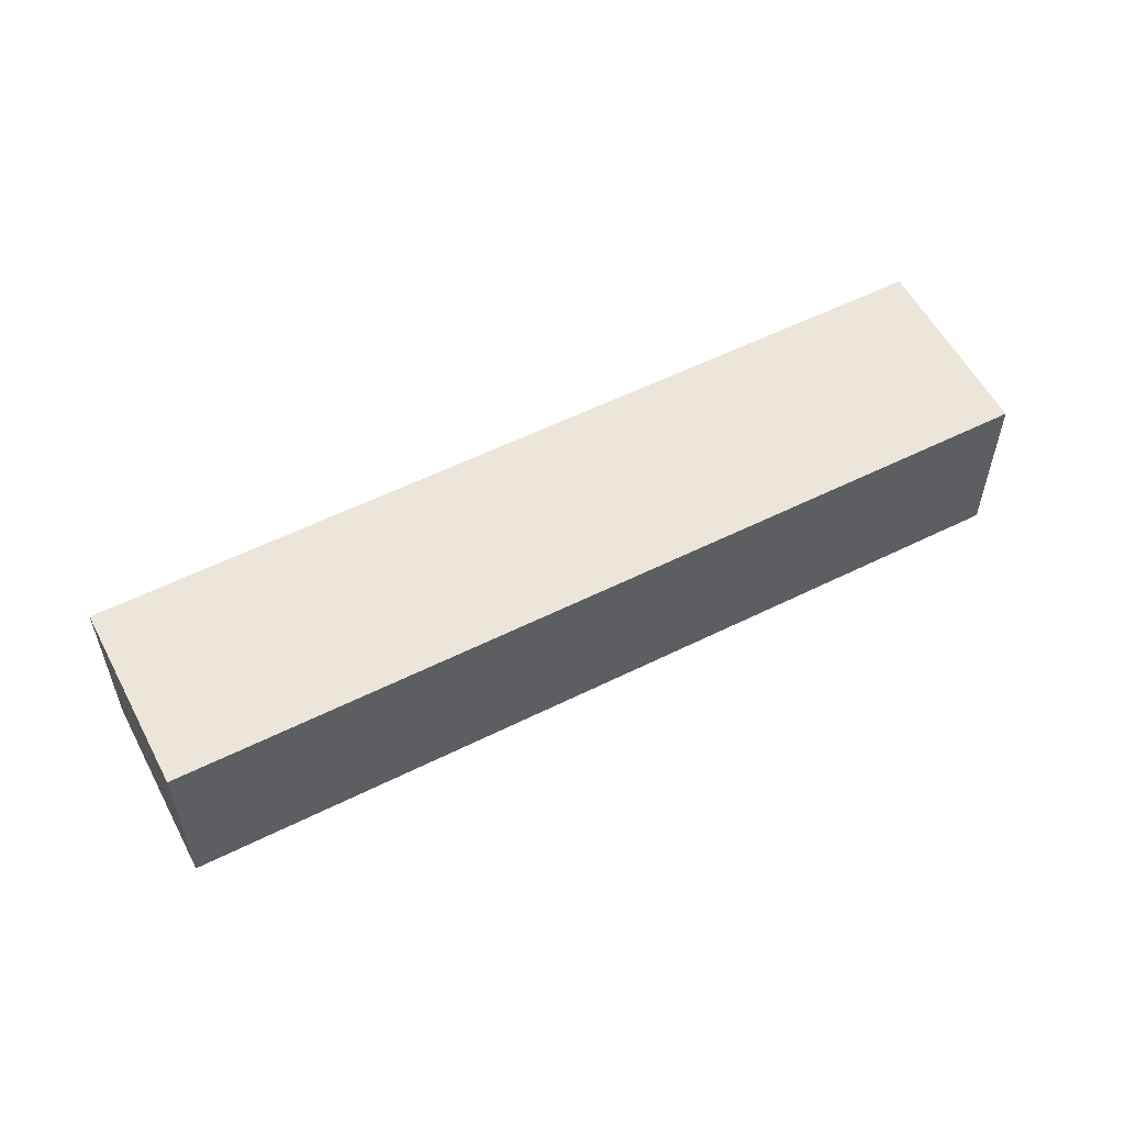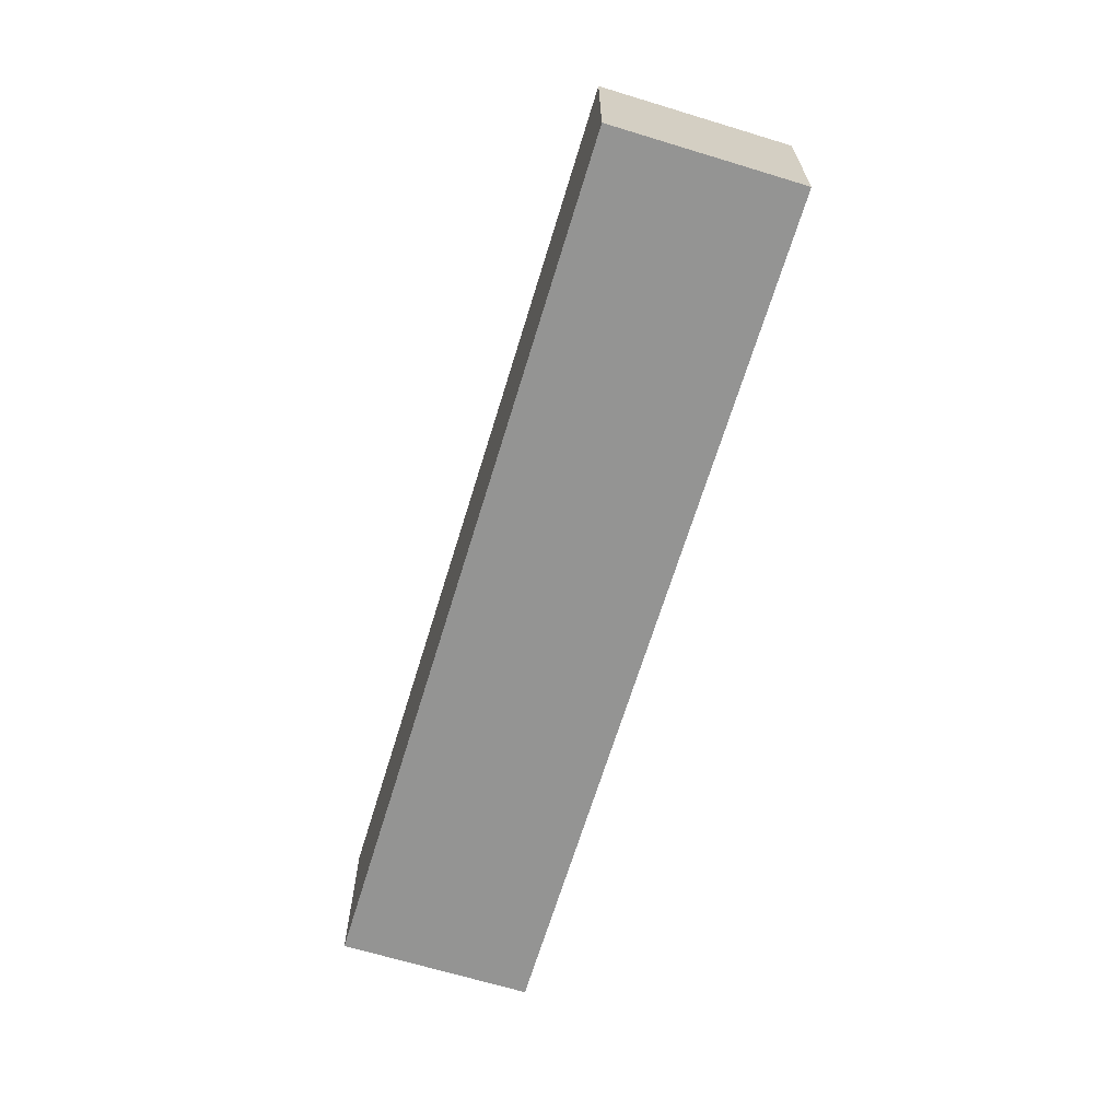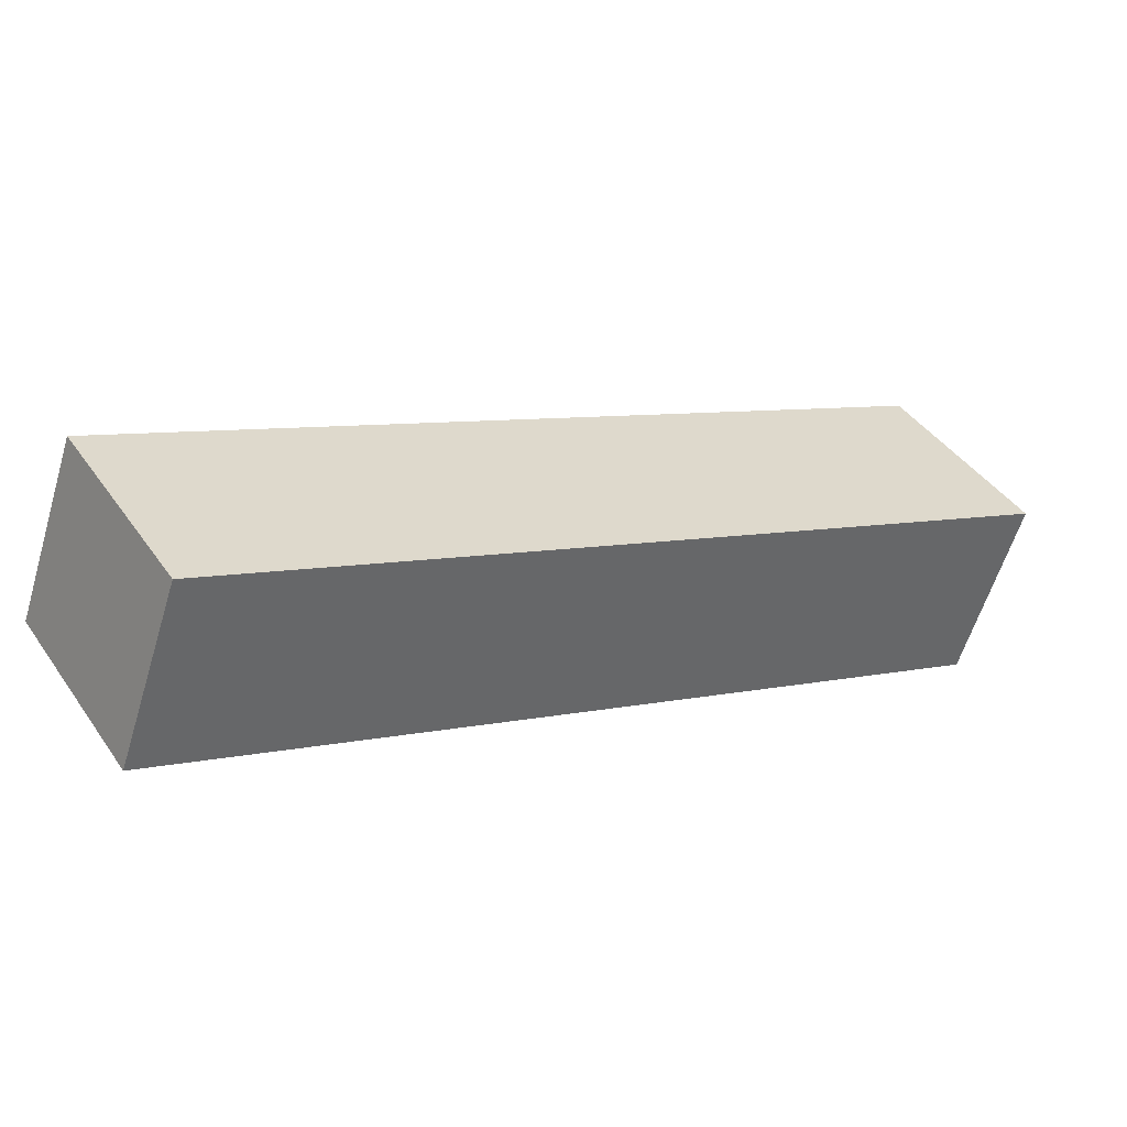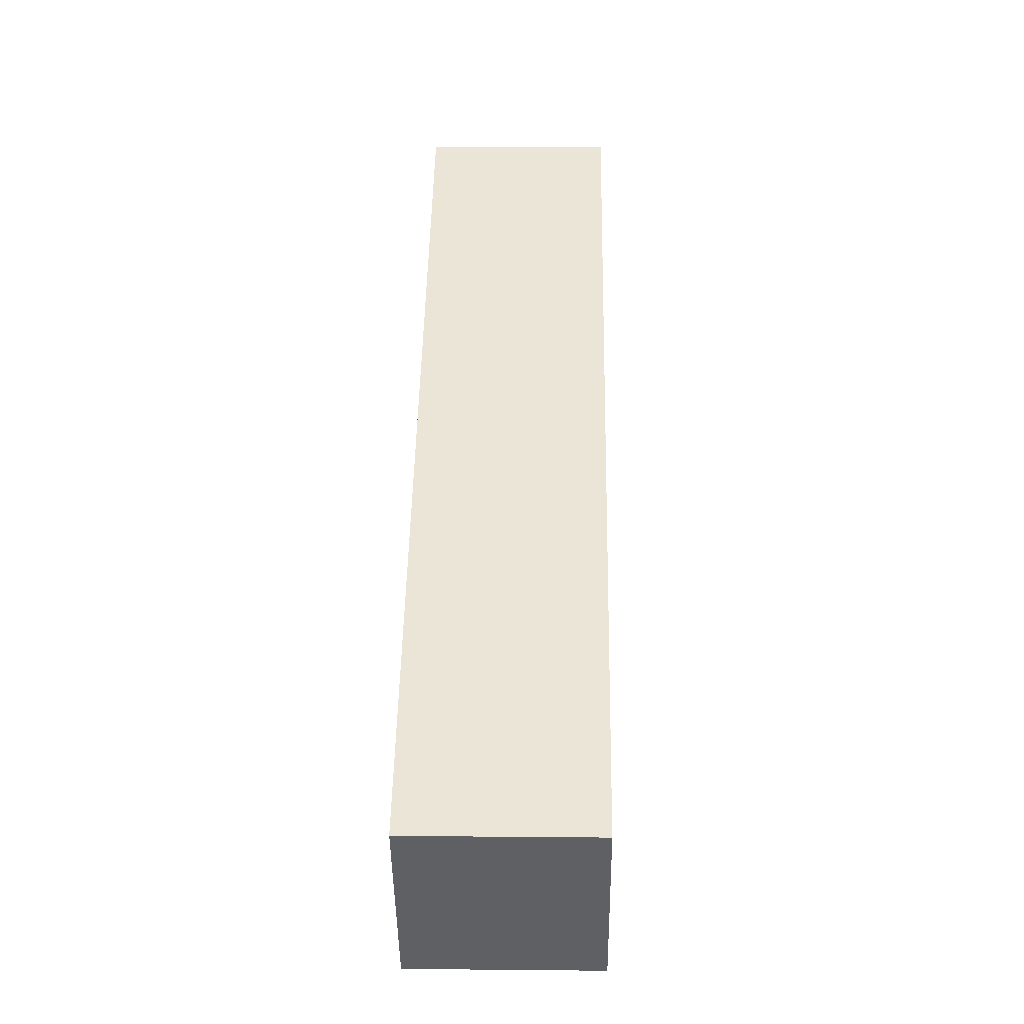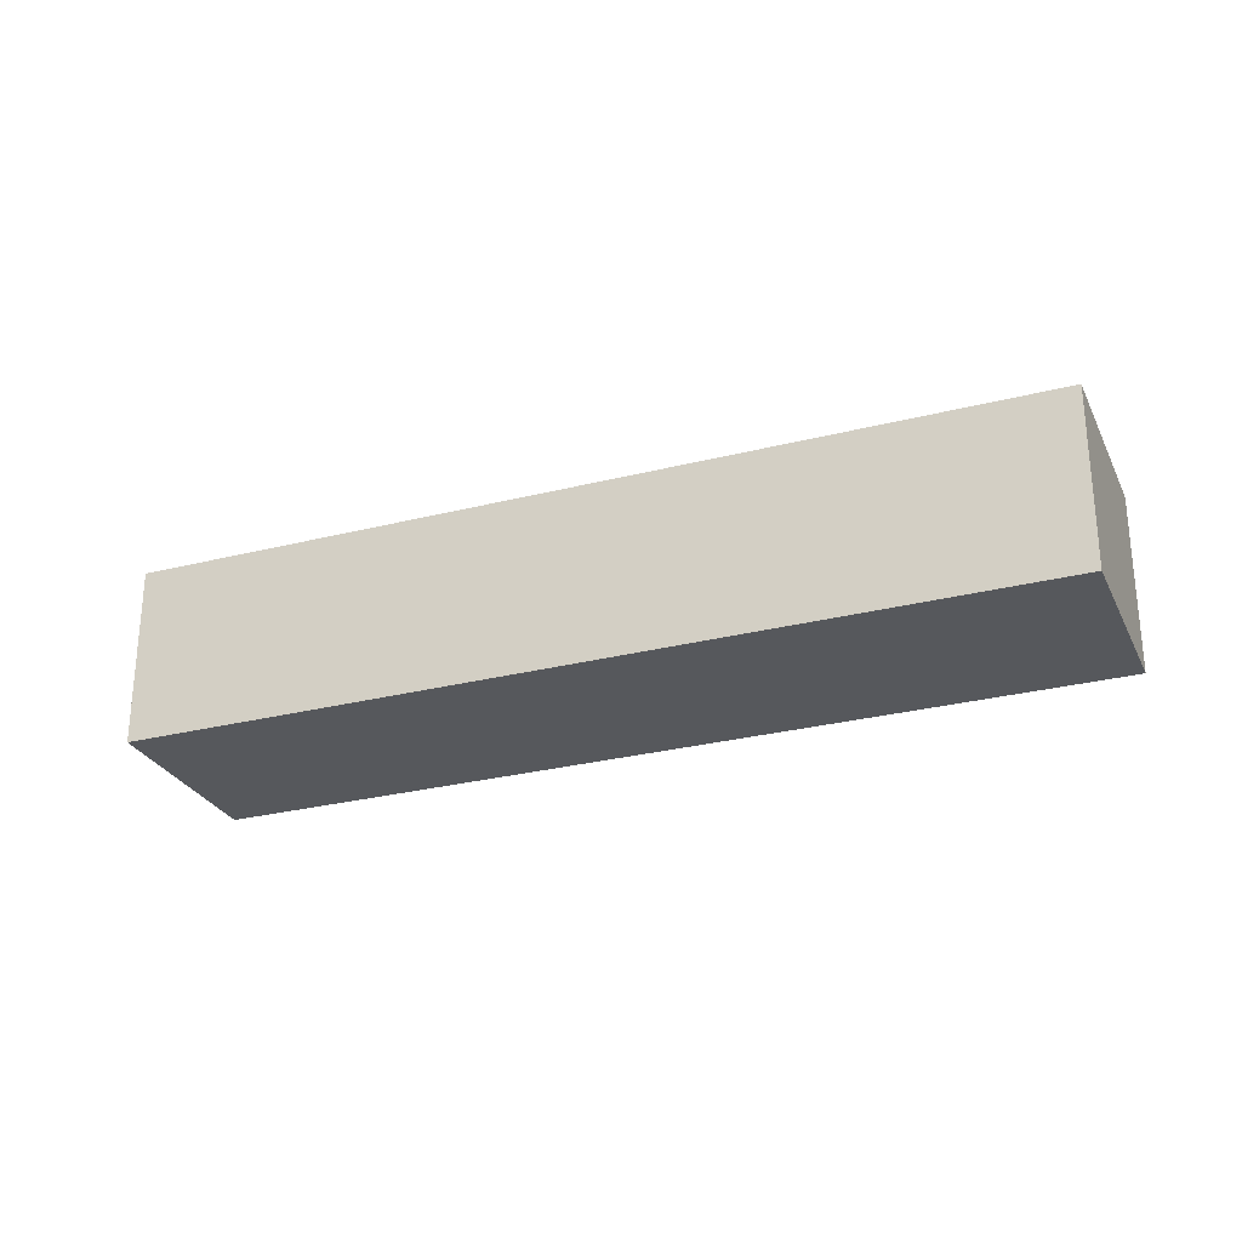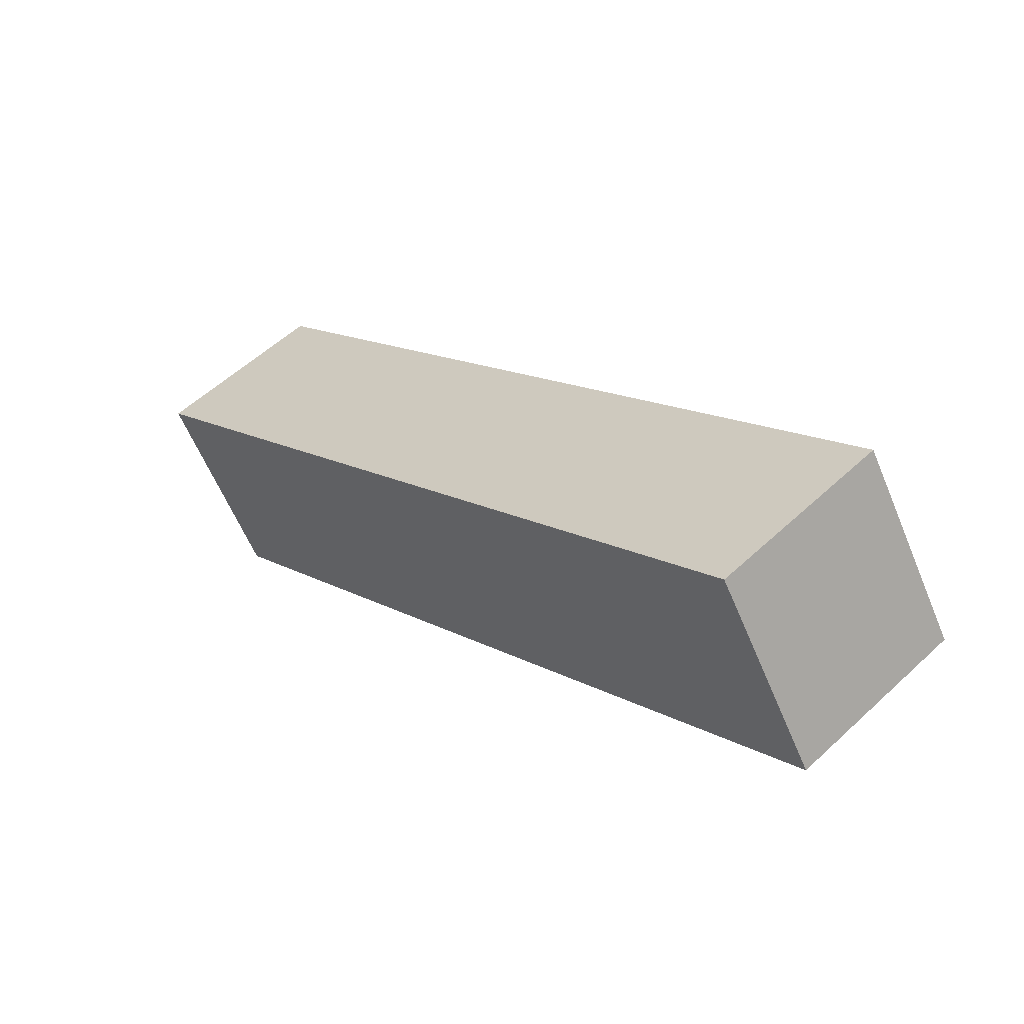
<metadata>
{"format":"obj","ext":"obj","renderer":"f3d","projection":"perspective","resolution":1024,"background":"white","views":[{"elev":56.4,"azim":5.5,"up":"+Z"},{"elev":-67.0,"azim":-74.0,"up":"+Z"},{"elev":-59.6,"azim":-16.9,"up":"+Y"},{"elev":13.5,"azim":-88.8,"up":"+Y"},{"elev":-27.7,"azim":-125.7,"up":"+Z"},{"elev":55.0,"azim":45.5,"up":"+Y"}]}
</metadata>
<code>
g kriloL001
v 1.627 1.345 1.521e-08
v -0.2851 0.1035 -6.17e-09
v -0.01284 -0.3158 -3.798e-10
v 1.9 0.9256 2.1e-08
v 1.627 1.345 0.45
v 1.627 1.345 1.521e-08
v 1.9 0.9256 2.1e-08
v 1.9 0.9256 0.45
v 1.9 0.9256 0.45
v 1.9 0.9256 2.1e-08
v -0.01284 -0.3158 -3.798e-10
v -0.01284 -0.3158 0.45
v -0.01284 -0.3158 0.45
v -0.01284 -0.3158 -3.798e-10
v -0.2851 0.1035 -6.17e-09
v -0.2851 0.1035 0.45
v -0.2851 0.1035 0.45
v -0.2851 0.1035 -6.17e-09
v 1.627 1.345 1.521e-08
v 1.627 1.345 0.45
v 1.627 1.345 0.45
v 1.9 0.9256 0.45
v -0.01284 -0.3158 0.45
v -0.2851 0.1035 0.45
g kriloL001_0
f 3 2 1
f 4 3 1
f 7 6 5
f 8 7 5
f 11 10 9
f 12 11 9
f 15 14 13
f 16 15 13
f 19 18 17
f 20 19 17
f 23 22 21
f 24 23 21

</code>
